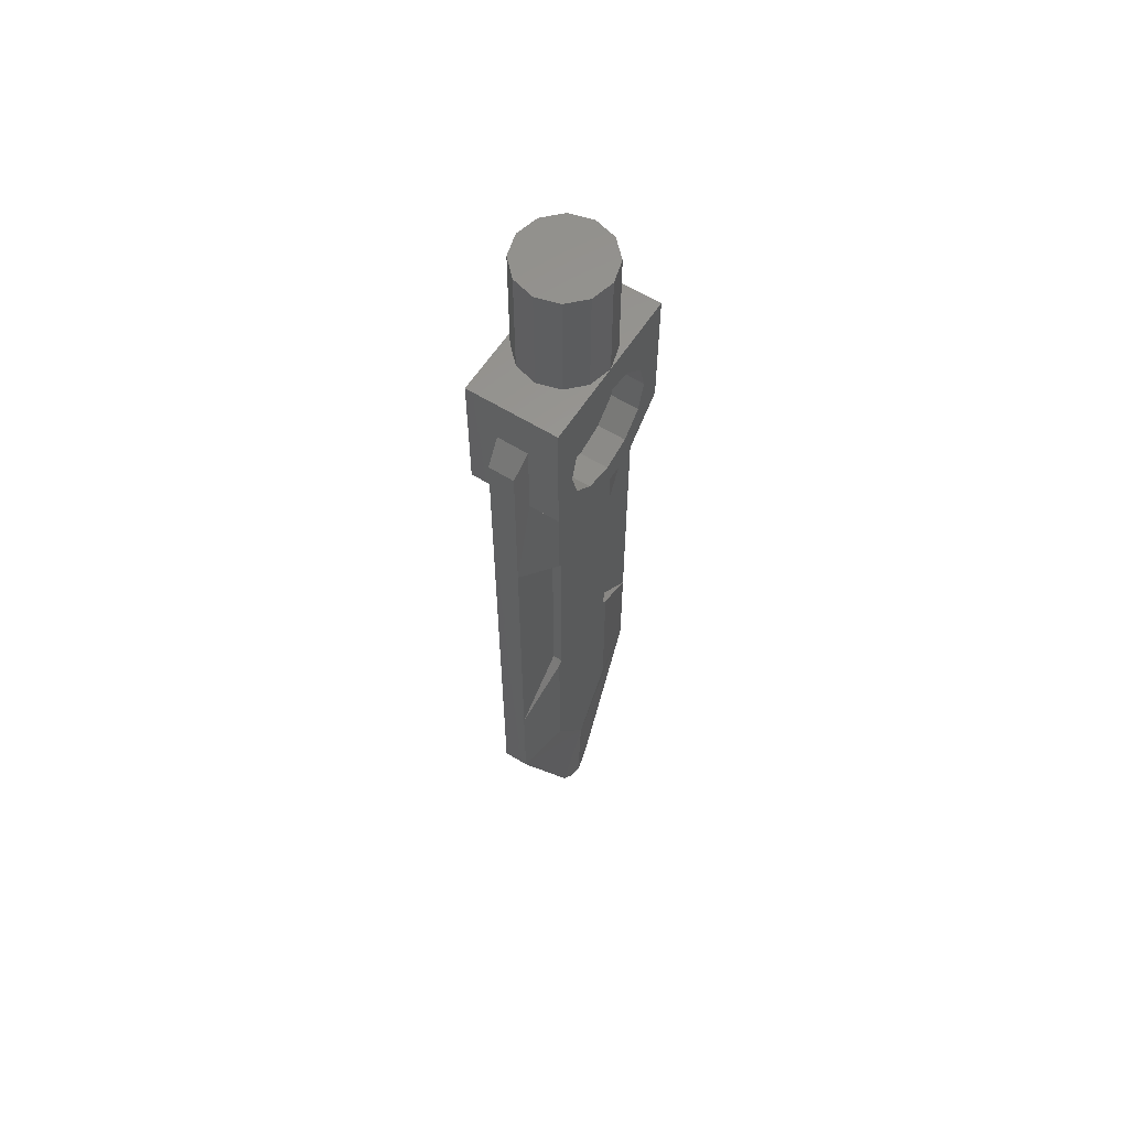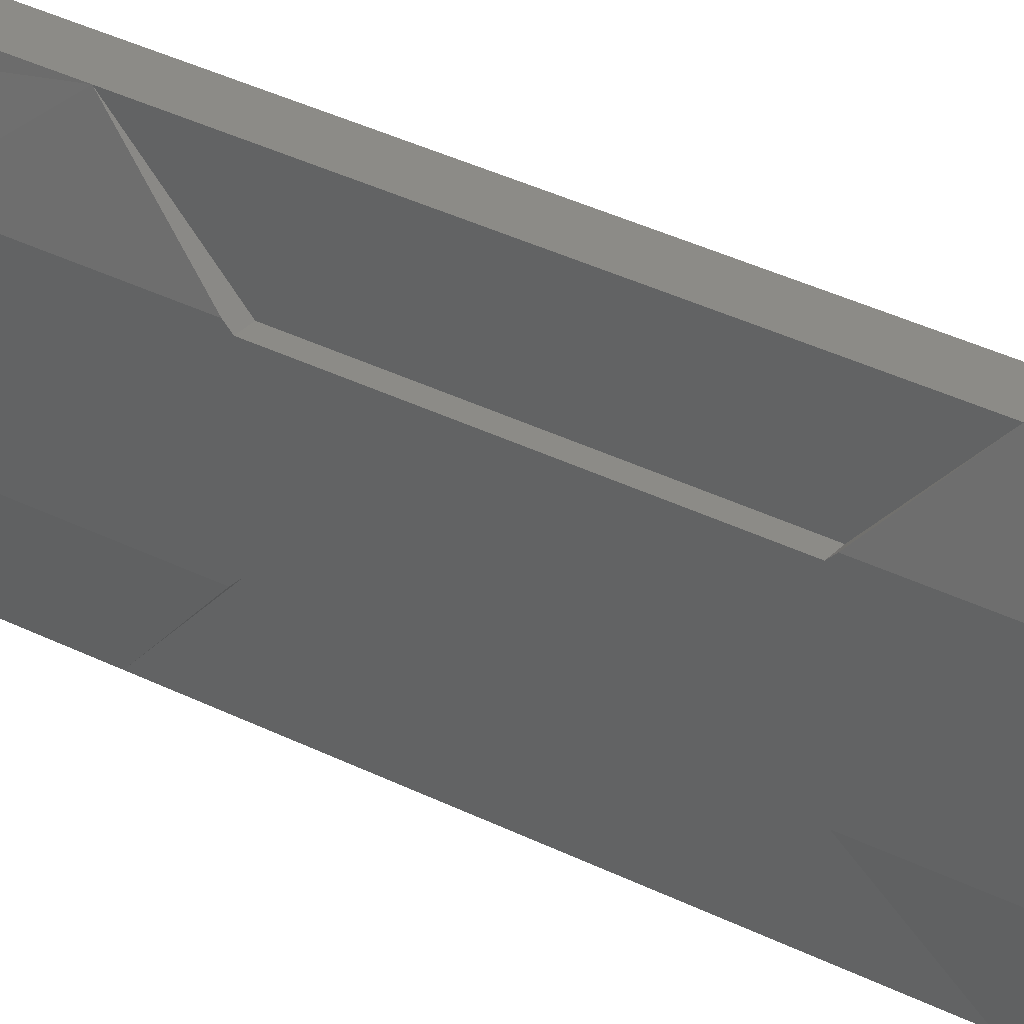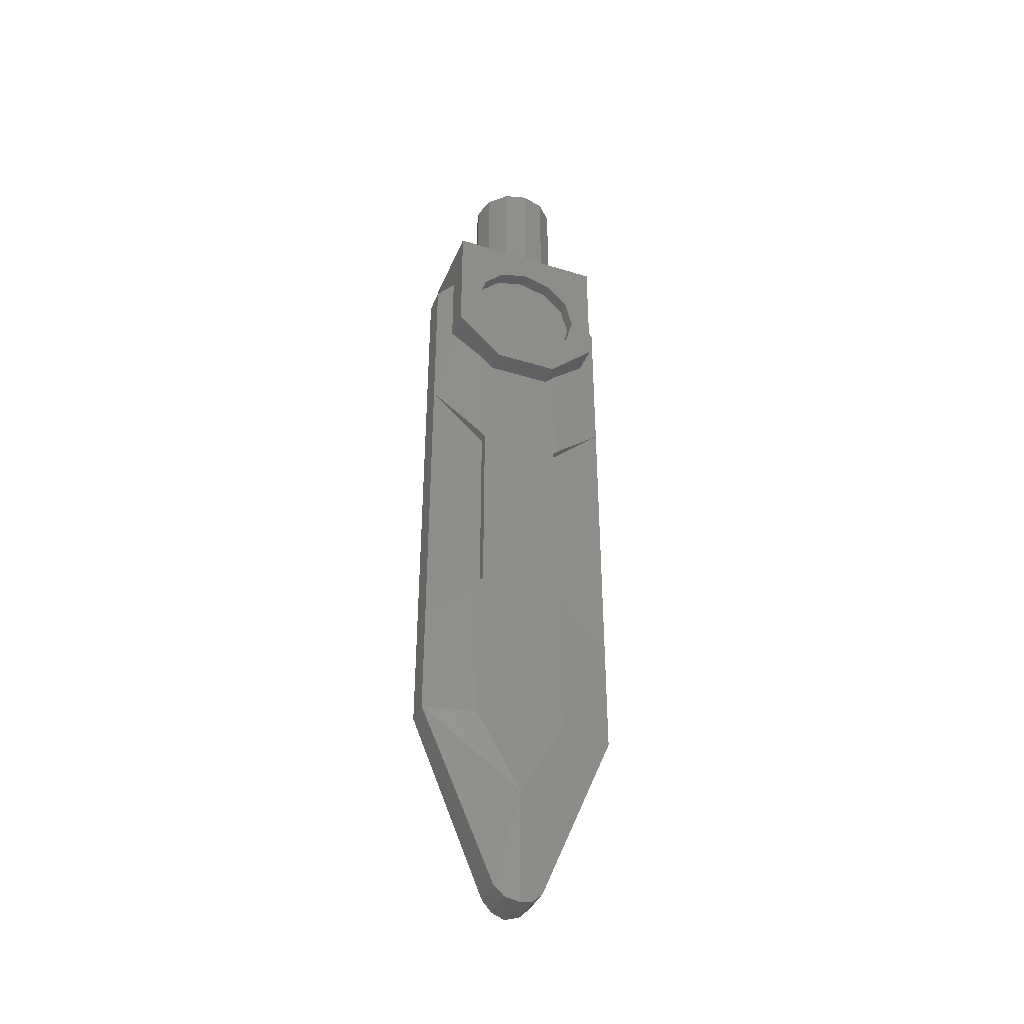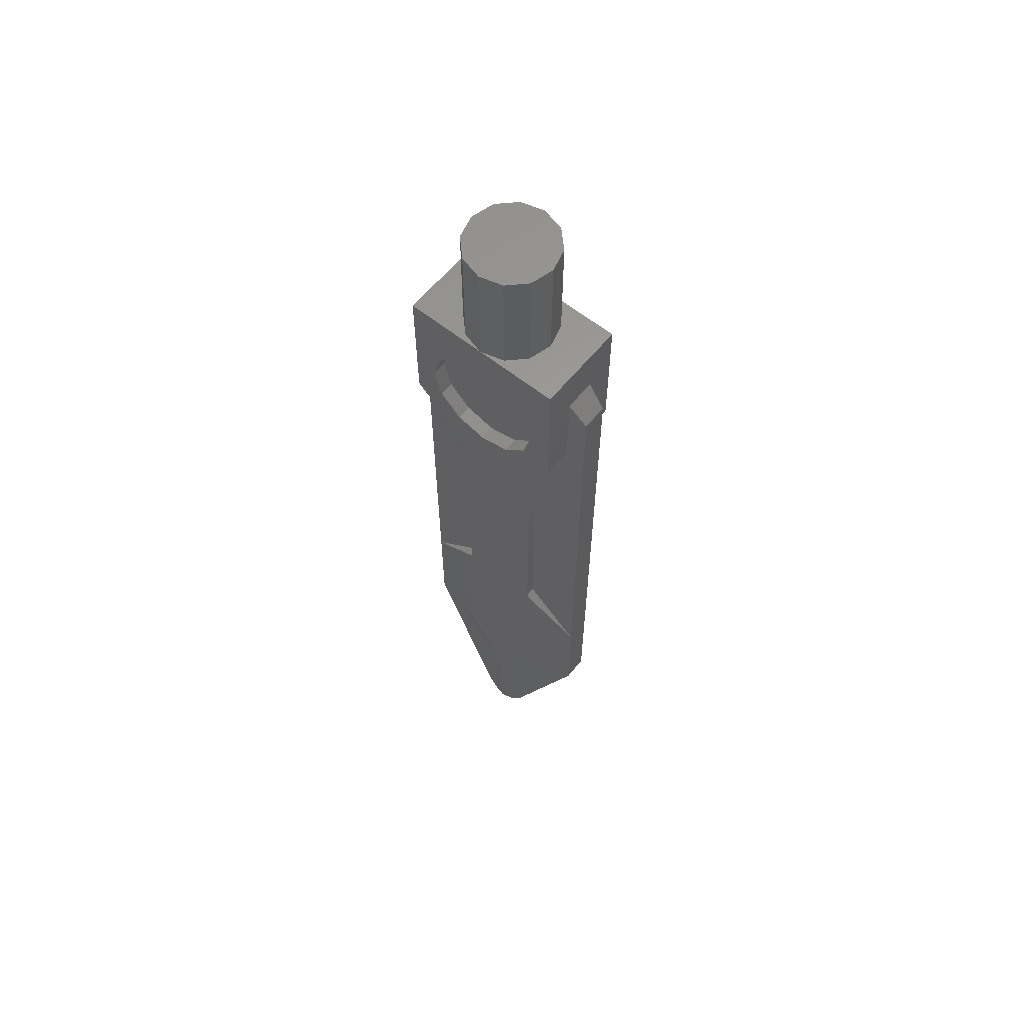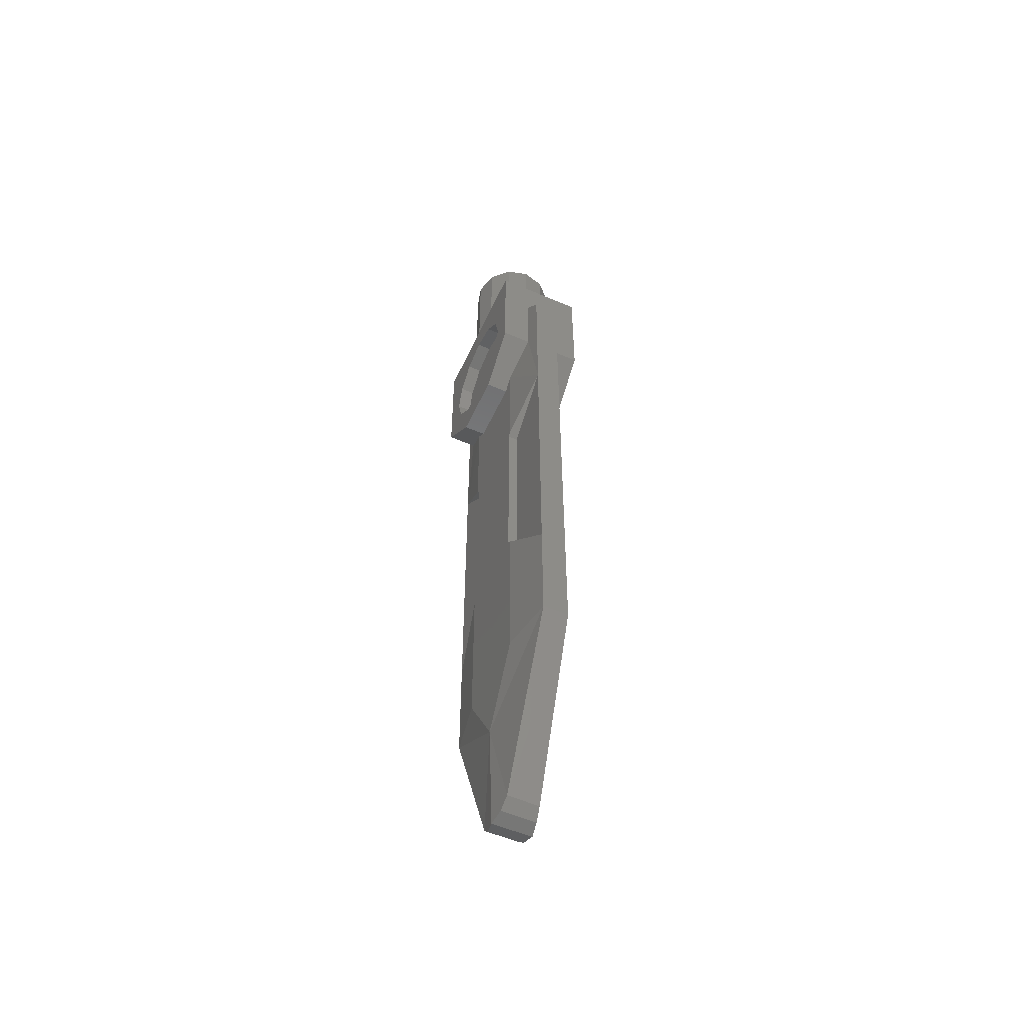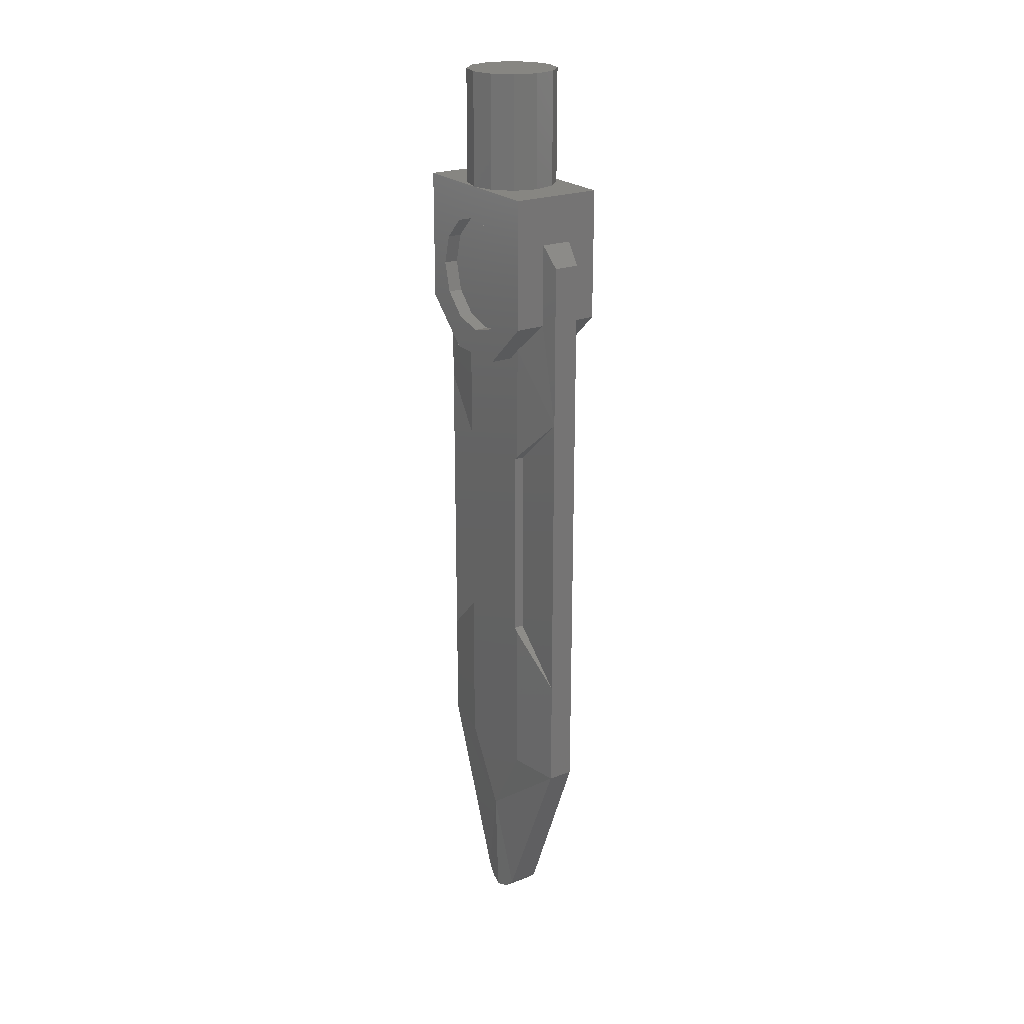
<metadata>
{"format":"stl","ext":"stl","renderer":"f3d","projection":"perspective","resolution":1024,"background":"white","views":[{"elev":60.0,"azim":-147.5,"up":"+Y"},{"elev":33.0,"azim":-54.6,"up":"+Z"},{"elev":-39.6,"azim":68.9,"up":"+Y"},{"elev":61.2,"azim":129.2,"up":"+Y"},{"elev":-54.4,"azim":155.6,"up":"+Y"},{"elev":22.6,"azim":147.0,"up":"+Y"}]}
</metadata>
<code>
# stl→obj: 160 verts, 259 faces
v -0.16 -0.9001 -0.104
v -0.16 -0.928 0
v 0.16 -0.9001 -0.104
v 0.16 -0.928 0
v -0.16 -0.824 -0.1801
v 0.16 -0.824 -0.1801
v -0.16 -0.72 -0.208
v 0.16 -0.72 -0.208
v -0.16 -0.616 -0.1801
v 0.16 -0.616 -0.1801
v -0.16 -0.5399 -0.104
v 0.16 -0.5399 -0.104
v -0.16 -0.512 0
v 0.16 -0.512 0
v -0.16 -0.5399 0.104
v 0.16 -0.5399 0.104
v -0.16 -0.616 0.1801
v 0.16 -0.616 0.1801
v -0.16 -0.72 0.208
v 0.16 -0.72 0.208
v -0.16 -0.824 0.1801
v 0.16 -0.824 0.1801
v -0.16 -0.9001 0.104
v 0.16 -0.9001 0.104
v 0.16 -1.02 -0.115
v 0.16 -1.02 0.115
v -0.16 -1.02 -0.115
v -0.16 -1.02 0.115
v -0.16 -0.4 -0.285
v -0.16 -0.4 0.285
v -0.1535 -0.4 -0.285
v 0.16 -0.4 -0.285
v 0.16 -0.4 0.285
v 0.16 -0.86 0.285
v -0.16 -0.86 0.285
v 0.16 -0.86 -0.285
v -0.16 -0.86 -0.285
v 0.045 -1.213 0.35
v 0.045 -2.291 0.35
v 0.045 -1.405 0.145
v 0.045 -2.105 0.145
v -0.08 -2.105 -0.145
v -0.045 -2.105 -0.145
v -0.08 -2.12 -0.16
v -0.045 -2.294 -0.35
v -0.08 -1.405 -0.145
v -0.045 -1.405 -0.145
v -0.08 -1.39 -0.16
v -0.045 -1.219 -0.35
v 0.05544 -3.323 0.08584
v -0.0556 -3.325 0.08468
v 0.06084 -3.359 0.0498
v -0.06104 -3.36 0.04864
v 0.06928 -3.374 0
v -0.06928 -3.374 0
v -0.06104 -3.36 -0.04864
v 0.06084 -3.359 -0.0498
v -0.0556 -3.325 -0.08468
v 0.05544 -3.323 -0.08584
v 0.08 -1.405 -0.145
v 0.045 -1.405 -0.145
v 0.08 -1.39 -0.16
v 0.045 -1.219 -0.35
v 0.08 -2.105 -0.145
v 0.045 -2.105 -0.145
v 0.08 -2.12 -0.16
v 0.045 -2.291 -0.35
v 0.08 -1.405 0.145
v 0.08 -1.39 0.16
v -0.08 -1.405 0.145
v -0.045 -1.405 0.145
v -0.08 -1.39 0.16
v -0.045 -1.207 0.35
v -0.045 -2.105 0.145
v -0.045 -2.294 0.35
v -0.08 -2.105 0.145
v -0.08 -2.12 0.16
v 0.08 -2.105 0.145
v 0.08 -2.12 0.16
v -0.045 -0.64 -0.35
v -0.05456 -0.5685 -0.285
v 0.045 -0.64 -0.35
v 0.05456 -0.5685 -0.285
v -0.05456 -0.86 -0.285
v -0.08 -0.9776 -0.16
v 0.045 -2.69 -0.35
v 0.08 -2.69 -0.16
v 0.08 -2.967 0
v -0.045 -2.69 -0.35
v -0.08 -2.69 -0.16
v -0.08 -2.967 0
v -0.08 -1.02 -0.115
v -0.08 -1.02 0.115
v -0.08 -0.9776 0.16
v -0.08 -2.69 0.16
v -0.045 -2.69 0.35
v 0.045 -2.69 0.35
v 0.08 -2.69 0.16
v 0.05456 -0.86 -0.285
v 0.08 -0.9776 -0.16
v -0.05456 -0.86 0.285
v -0.045 -0.64 0.35
v -0.05456 -0.5685 0.285
v 0.045 -0.64 0.35
v 0.05456 -0.5685 0.285
v 0.05456 -0.86 0.285
v 0.08 -0.9776 0.16
v 0.08 -1.02 0.115
v 0.08 -1.02 -0.115
v 0.1386 0 0.08
v 0.08 0 0.1386
v 0.1386 -0.4 0.08
v 0.08 -0.4 0.1386
v 0 0 0.16
v 0 -0.4 0.16
v -0.08 0 0.1386
v -0.08 -0.4 0.1386
v -0.1386 0 0.08
v -0.1386 -0.4 0.08
v -0.16 0 0
v -0.16 -0.4 0
v -0.1386 0 -0.08
v -0.1386 -0.4 -0.08
v -0.08 0 -0.1386
v -0.08 -0.4 -0.1386
v 0 0 -0.16
v 0 -0.4 -0.16
v 0.08 0 -0.1386
v 0.08 -0.4 -0.1386
v 0.1386 0 -0.08
v 0.1386 -0.4 -0.08
v 0.16 0 0
v 0.16 -0.4 0
v 0 0 0
v -0.06 -0.616 0.1801
v -0.06 -0.5399 0.104
v -0.06 -0.72 0
v -0.06 -0.72 0.208
v -0.06 -0.824 0.1801
v -0.06 -0.9001 0.104
v -0.06 -0.928 0
v -0.06 -0.9001 -0.104
v -0.06 -0.824 -0.1801
v -0.06 -0.72 -0.208
v -0.06 -0.616 -0.1801
v -0.06 -0.5399 -0.104
v -0.06 -0.512 0
v 0.11 -0.5399 0.104
v 0.11 -0.616 0.1801
v 0.11 -0.72 0
v 0.11 -0.72 0.208
v 0.11 -0.824 0.1801
v 0.11 -0.9001 0.104
v 0.11 -0.928 0
v 0.11 -0.9001 -0.104
v 0.11 -0.824 -0.1801
v 0.11 -0.72 -0.208
v 0.11 -0.616 -0.1801
v 0.11 -0.5399 -0.104
v 0.11 -0.512 0
f 1 2 3
f 3 2 4
f 5 1 6
f 6 1 3
f 7 5 8
f 8 5 6
f 9 7 10
f 10 7 8
f 11 9 12
f 12 9 10
f 13 11 14
f 14 11 12
f 15 13 16
f 16 13 14
f 17 15 18
f 18 15 16
f 19 17 20
f 20 17 18
f 21 19 22
f 22 19 20
f 23 21 24
f 24 21 22
f 4 2 24
f 24 2 23
f 25 26 27
f 26 28 27
f 29 30 31
f 32 31 33
f 33 31 30
f 33 30 34
f 34 30 35
f 25 27 36
f 36 27 37
f 36 37 32
f 32 37 29
f 26 34 28
f 28 34 35
f 24 26 4
f 4 26 25
f 4 25 3
f 6 3 36
f 36 3 25
f 6 36 8
f 8 36 32
f 8 32 10
f 10 32 12
f 12 32 14
f 16 14 33
f 33 14 32
f 16 33 18
f 18 33 20
f 20 33 34
f 20 34 22
f 22 34 24
f 24 34 26
f 29 11 13
f 30 29 13
f 15 30 13
f 30 15 17
f 30 17 19
f 35 30 19
f 35 19 21
f 28 35 23
f 23 35 21
f 23 2 28
f 28 2 27
f 27 2 1
f 27 1 37
f 37 1 5
f 37 5 7
f 37 7 29
f 29 7 9
f 29 9 11
f 38 39 40
f 40 39 41
f 42 43 44
f 43 45 44
f 46 47 42
f 42 47 43
f 46 48 47
f 47 48 49
f 50 51 52
f 52 51 53
f 52 53 54
f 54 53 55
f 55 56 54
f 54 56 57
f 56 58 57
f 57 58 59
f 60 61 62
f 61 63 62
f 64 65 60
f 60 65 61
f 64 66 65
f 65 66 67
f 68 69 40
f 40 69 38
f 70 71 72
f 71 73 72
f 74 75 71
f 71 75 73
f 76 77 74
f 77 75 74
f 76 74 70
f 70 74 71
f 68 40 78
f 78 40 41
f 78 41 79
f 79 41 39
f 80 81 82
f 82 81 83
f 81 80 84
f 84 80 49
f 84 49 85
f 85 49 48
f 47 49 43
f 43 49 45
f 45 49 67
f 67 49 63
f 67 63 65
f 65 63 61
f 86 67 87
f 87 67 66
f 87 88 86
f 86 88 59
f 57 59 88
f 54 57 88
f 86 59 89
f 89 59 58
f 90 89 91
f 91 89 58
f 91 58 56
f 91 56 55
f 89 90 45
f 45 90 44
f 85 48 92
f 70 92 46
f 46 92 48
f 92 70 93
f 93 70 72
f 93 72 94
f 76 70 42
f 42 70 46
f 77 76 44
f 44 76 42
f 95 77 90
f 90 77 44
f 95 90 91
f 91 55 53
f 91 53 51
f 51 96 91
f 91 96 95
f 52 54 88
f 52 88 50
f 50 88 97
f 88 98 97
f 51 50 96
f 96 50 97
f 83 99 82
f 82 99 63
f 99 100 63
f 63 100 62
f 72 73 94
f 94 73 101
f 73 102 101
f 101 102 103
f 77 95 75
f 75 95 96
f 39 75 97
f 97 75 96
f 102 104 103
f 103 104 105
f 105 104 106
f 106 104 38
f 106 38 107
f 107 38 69
f 88 87 98
f 79 98 66
f 66 98 87
f 79 66 78
f 78 66 64
f 68 78 60
f 60 78 64
f 60 108 68
f 108 69 68
f 69 108 107
f 108 60 109
f 109 60 62
f 109 62 100
f 79 39 98
f 98 39 97
f 73 75 38
f 38 75 39
f 102 73 104
f 104 73 38
f 49 80 63
f 63 80 82
f 89 45 86
f 86 45 67
f 110 111 112
f 112 111 113
f 111 114 113
f 113 114 115
f 114 116 115
f 115 116 117
f 116 118 117
f 117 118 119
f 118 120 119
f 119 120 121
f 120 122 121
f 121 122 123
f 122 124 123
f 123 124 125
f 124 126 125
f 125 126 127
f 126 128 127
f 127 128 129
f 128 130 129
f 129 130 131
f 130 132 131
f 131 132 133
f 132 110 133
f 133 110 112
f 111 110 134
f 114 111 134
f 116 114 134
f 118 116 134
f 120 118 134
f 122 120 134
f 124 122 134
f 126 124 134
f 128 126 134
f 130 128 134
f 132 130 134
f 110 132 134
f 135 136 137
f 138 135 137
f 139 138 137
f 140 139 137
f 141 140 137
f 142 141 137
f 143 142 137
f 144 143 137
f 145 144 137
f 146 145 137
f 147 146 137
f 136 147 137
f 148 149 150
f 149 151 150
f 151 152 150
f 152 153 150
f 153 154 150
f 154 155 150
f 155 156 150
f 156 157 150
f 157 158 150
f 158 159 150
f 159 160 150
f 160 148 150

</code>
